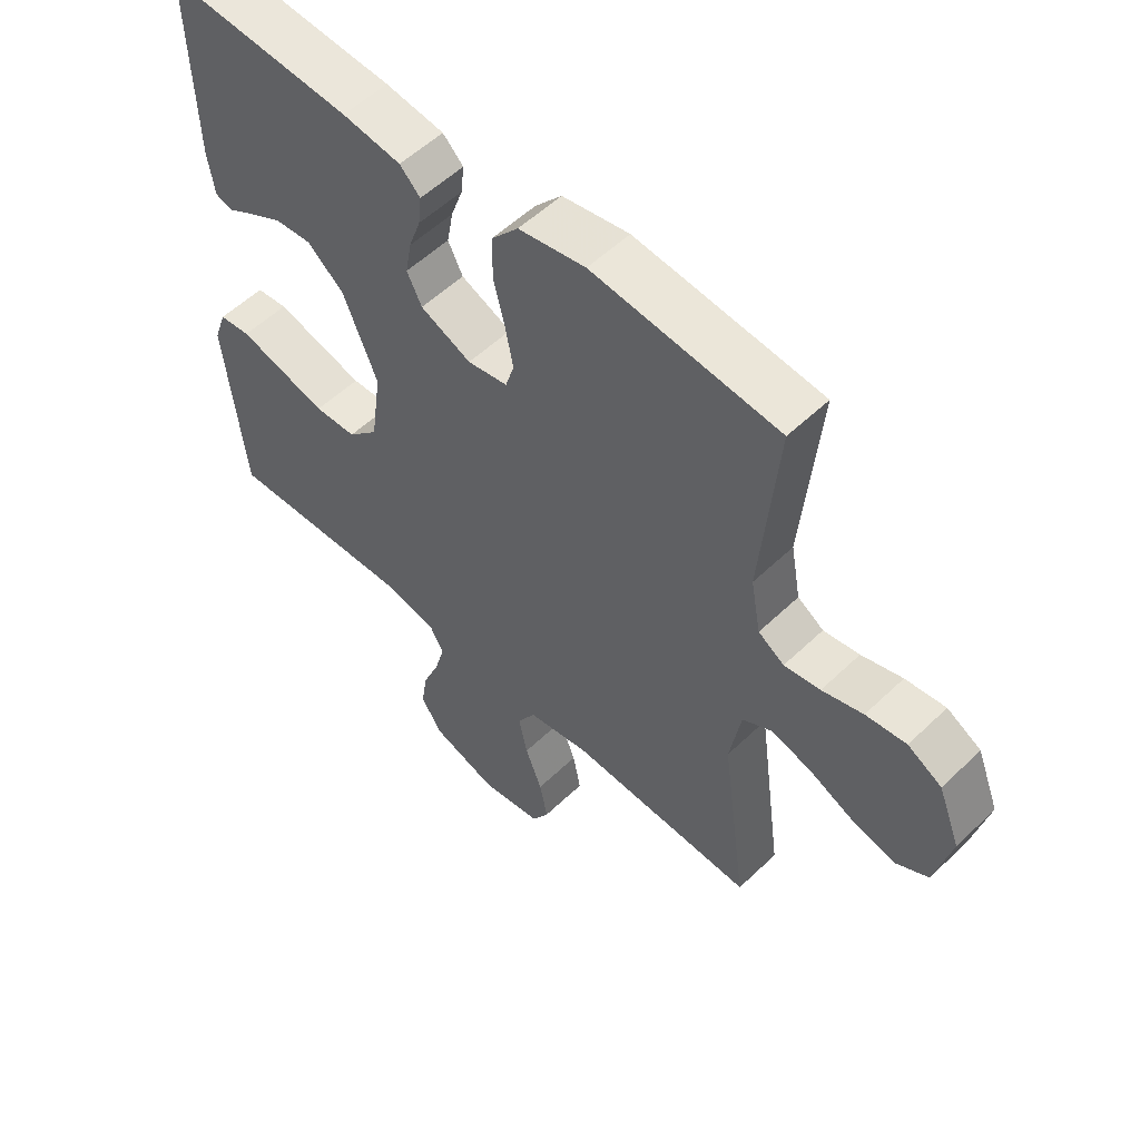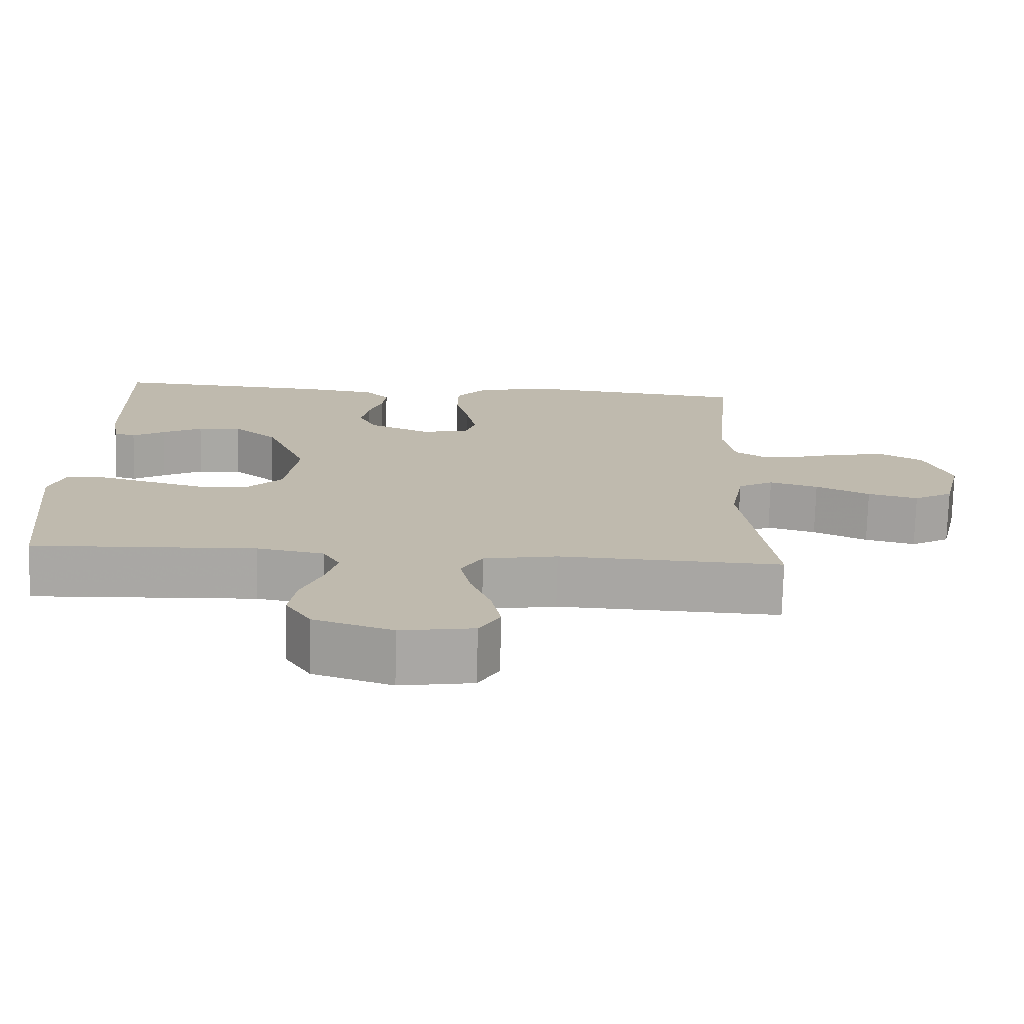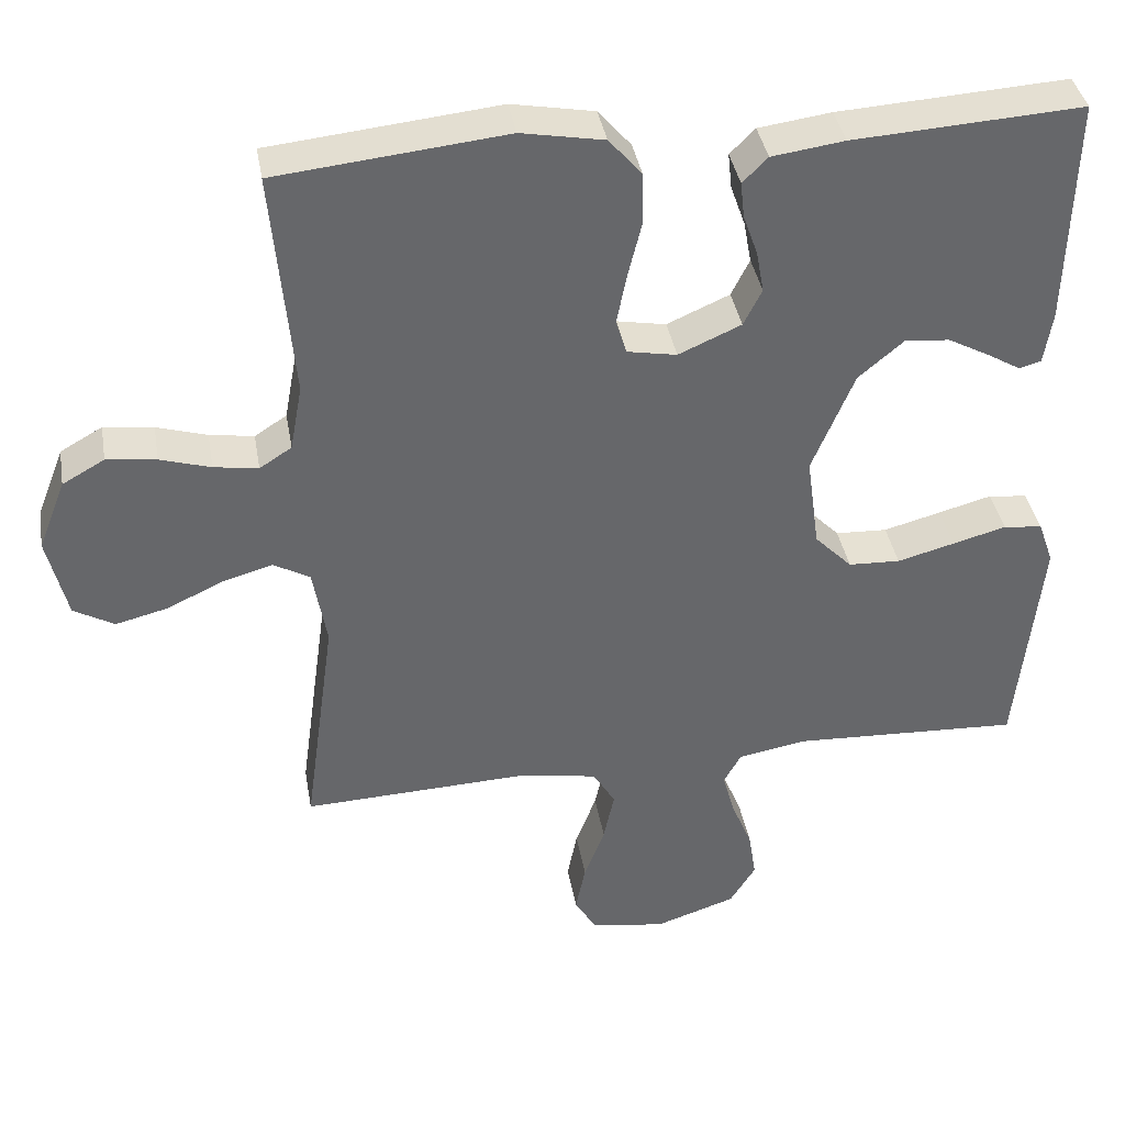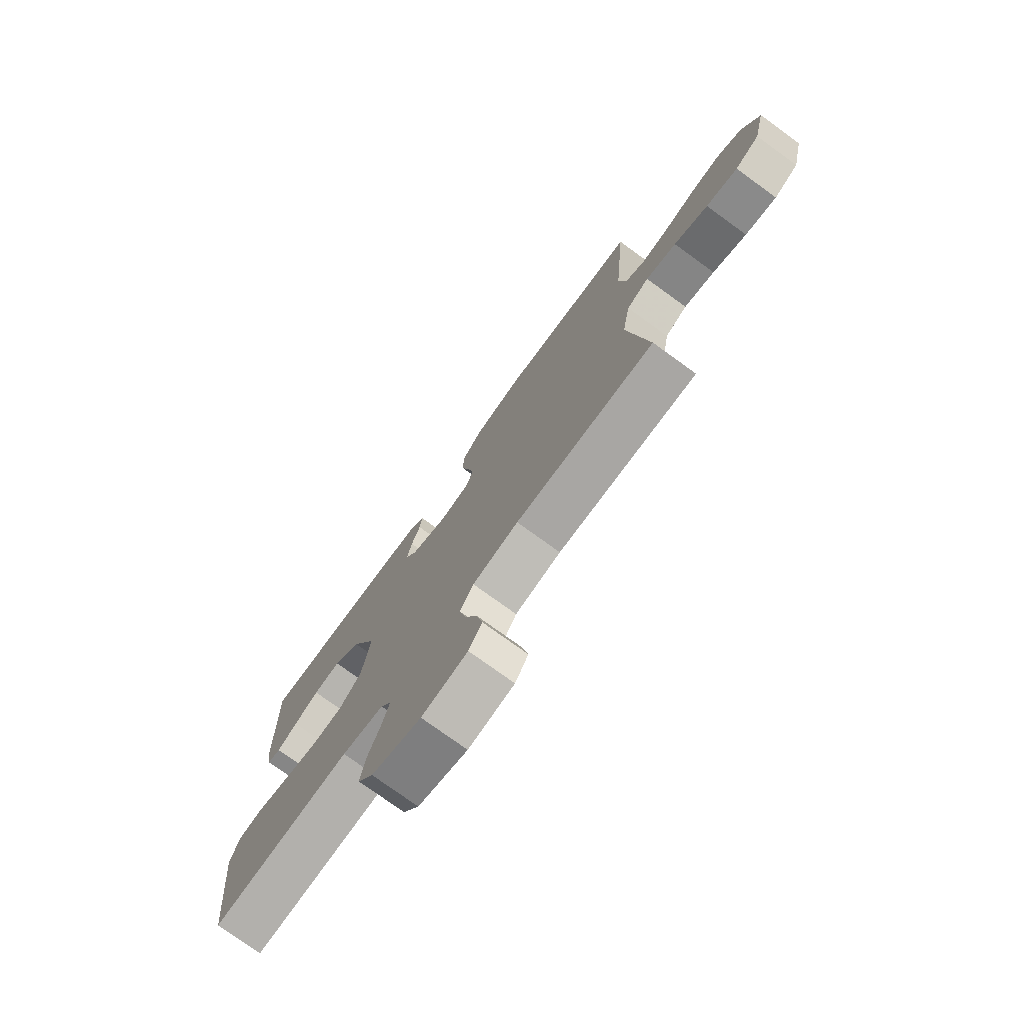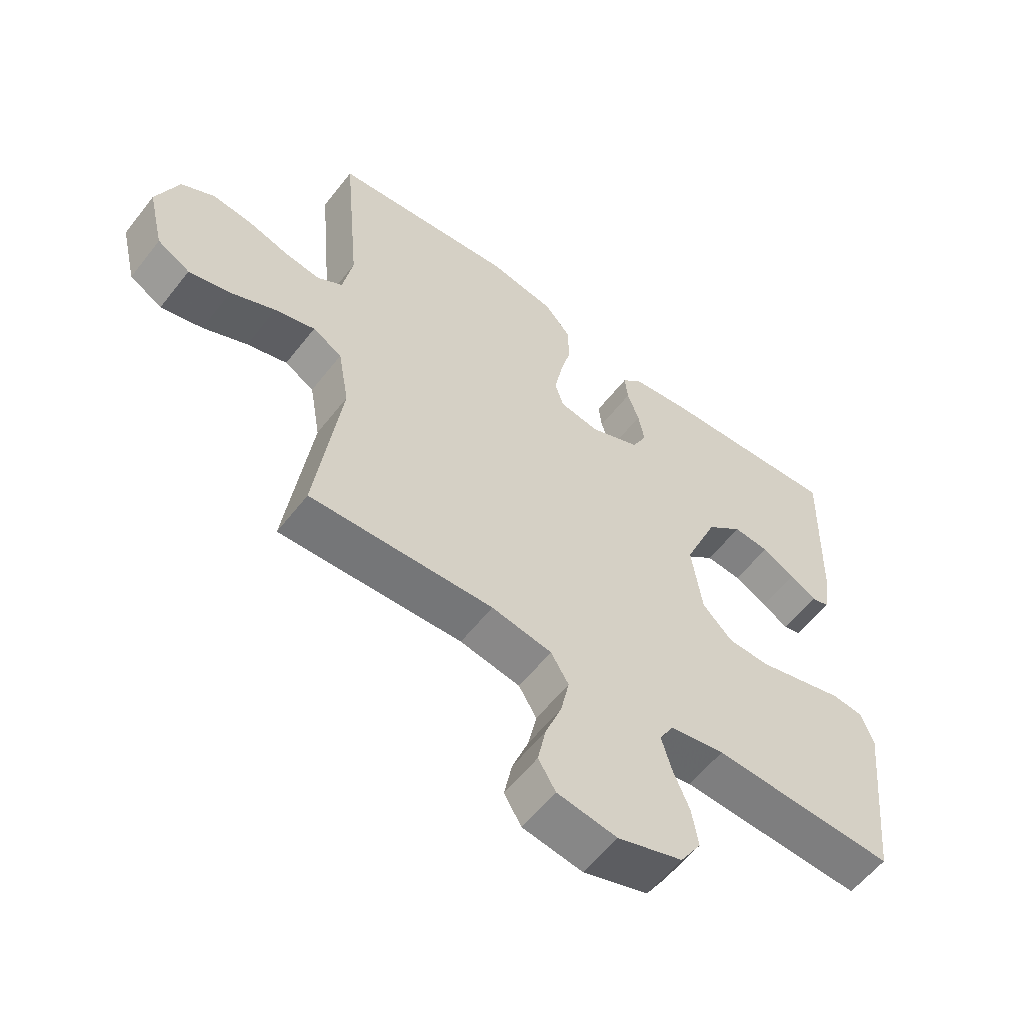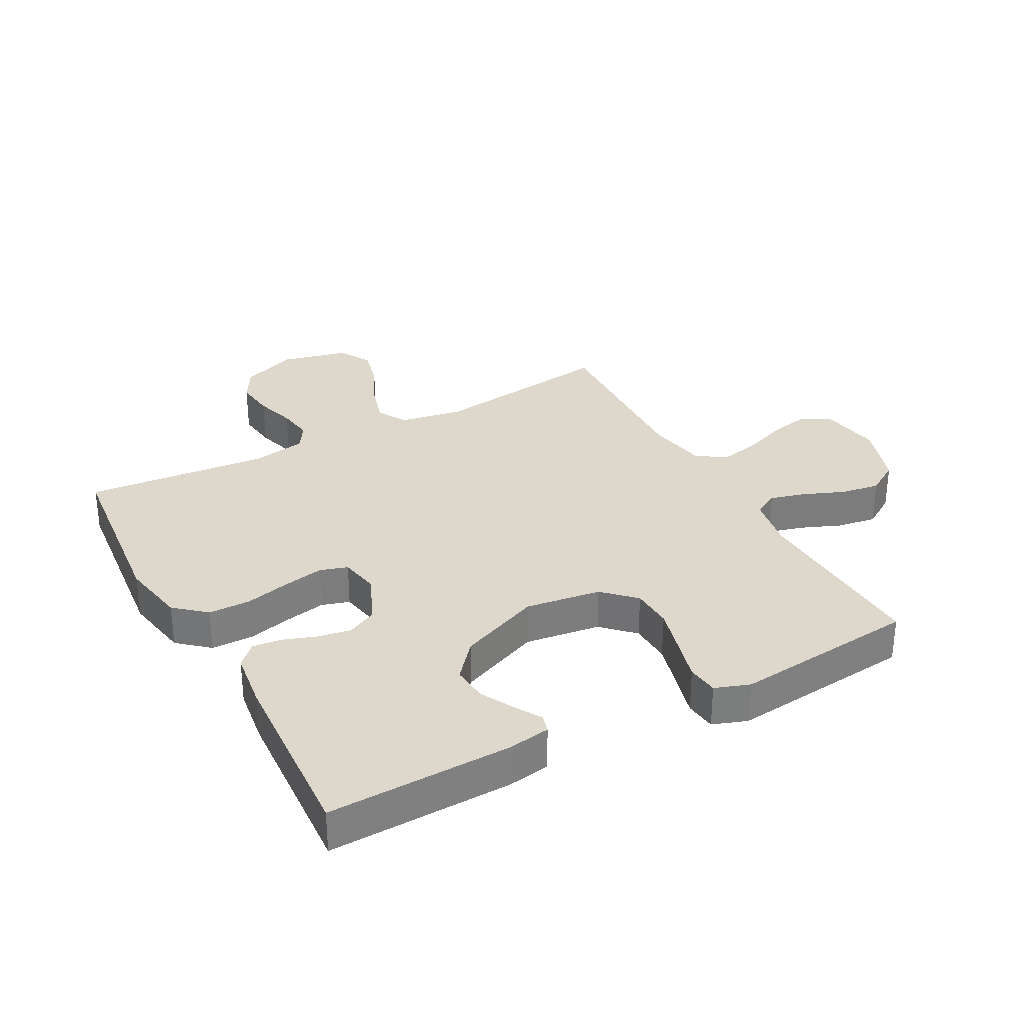
<metadata>
{"format":"obj","ext":"obj","renderer":"f3d","projection":"perspective","resolution":1024,"background":"white","views":[{"elev":54.9,"azim":-135.3,"up":"+Z"},{"elev":-74.6,"azim":178.5,"up":"+Z"},{"elev":38.4,"azim":-9.8,"up":"+Z"},{"elev":-76.4,"azim":-125.9,"up":"+Z"},{"elev":-58.0,"azim":-37.6,"up":"+Z"},{"elev":31.5,"azim":61.6,"up":"+Y"}]}
</metadata>
<code>
v -0.5 0.07 0.5
v -0.2 0.07 0.531
v -0.092 0.07 0.511
v -0.049 0.07 0.461
v -0.048 0.07 0.392
v -0.066 0.07 0.319
v -0.079 0.07 0.253
v -0.065 0.07 0.208
v 0 0.07 0.196
v 0.082 0.07 0.232
v 0.106 0.07 0.28
v 0.096 0.07 0.335
v 0.077 0.07 0.389
v 0.072 0.07 0.436
v 0.105 0.07 0.469
v 0.2 0.07 0.482
v 0.5 0.07 0.5
v 0.492 0.07 0.2
v 0.481 0.07 0.131
v 0.452 0.07 0.123
v 0.408 0.07 0.149
v 0.354 0.07 0.178
v 0.295 0.07 0.183
v 0.236 0.07 0.133
v 0.181 0.07 0
v 0.198 0.07 -0.123
v 0.247 0.07 -0.173
v 0.315 0.07 -0.176
v 0.39 0.07 -0.156
v 0.46 0.07 -0.137
v 0.511 0.07 -0.143
v 0.531 0.07 -0.2
v 0.5 0.07 -0.5
v 0.2 0.07 -0.486
v 0.11 0.07 -0.502
v 0.087 0.07 -0.543
v 0.103 0.07 -0.601
v 0.13 0.07 -0.667
v 0.14 0.07 -0.731
v 0.106 0.07 -0.785
v 0 0.07 -0.82
v -0.098 0.07 -0.804
v -0.126 0.07 -0.757
v -0.113 0.07 -0.692
v -0.086 0.07 -0.621
v -0.072 0.07 -0.555
v -0.101 0.07 -0.506
v -0.2 0.07 -0.488
v -0.5 0.07 -0.5
v -0.459 0.07 -0.2
v -0.477 0.07 -0.096
v -0.525 0.07 -0.069
v -0.591 0.07 -0.088
v -0.664 0.07 -0.122
v -0.732 0.07 -0.139
v -0.785 0.07 -0.109
v -0.811 0.07 0
v -0.775 0.07 0.092
v -0.72 0.07 0.123
v -0.655 0.07 0.115
v -0.589 0.07 0.095
v -0.531 0.07 0.086
v -0.489 0.07 0.113
v -0.473 0.07 0.2
v -0.5 0 0.5
v -0.2 0 0.531
v -0.092 0 0.511
v -0.049 0 0.461
v -0.048 0 0.392
v -0.066 0 0.319
v -0.079 0 0.253
v -0.065 0 0.208
v 0 0 0.196
v 0.082 0 0.232
v 0.106 0 0.28
v 0.096 0 0.335
v 0.077 0 0.389
v 0.072 0 0.436
v 0.105 0 0.469
v 0.2 0 0.482
v 0.5 0 0.5
v 0.492 0 0.2
v 0.481 0 0.131
v 0.452 0 0.123
v 0.408 0 0.149
v 0.354 0 0.178
v 0.295 0 0.183
v 0.236 0 0.133
v 0.181 0 0
v 0.198 0 -0.123
v 0.247 0 -0.173
v 0.315 0 -0.176
v 0.39 0 -0.156
v 0.46 0 -0.137
v 0.511 0 -0.143
v 0.531 0 -0.2
v 0.5 0 -0.5
v 0.2 0 -0.486
v 0.11 0 -0.502
v 0.087 0 -0.543
v 0.103 0 -0.601
v 0.13 0 -0.667
v 0.14 0 -0.731
v 0.106 0 -0.785
v 0 0 -0.82
v -0.098 0 -0.804
v -0.126 0 -0.757
v -0.113 0 -0.692
v -0.086 0 -0.621
v -0.072 0 -0.555
v -0.101 0 -0.506
v -0.2 0 -0.488
v -0.5 0 -0.5
v -0.459 0 -0.2
v -0.477 0 -0.096
v -0.525 0 -0.069
v -0.591 0 -0.088
v -0.664 0 -0.122
v -0.732 0 -0.139
v -0.785 0 -0.109
v -0.811 0 0
v -0.775 0 0.092
v -0.72 0 0.123
v -0.655 0 0.115
v -0.589 0 0.095
v -0.531 0 0.086
v -0.489 0 0.113
v -0.473 0 0.2
f 58 59 60 61
f 58 61 62
f 57 58 62
f 56 57 62
f 53 54 55 56
f 52 53 56 62
f 51 52 62 63
f 48 49 50
f 47 48 50 51
f 42 43 44 45
f 42 45 46
f 41 42 46
f 40 41 46
f 37 38 39 40
f 36 37 40 46
f 35 36 46 47
f 31 32 33 34
f 29 30 31 34
f 28 29 34 35
f 27 28 35 47
f 18 19 20 21
f 18 21 22
f 17 18 22 23
f 12 13 14 15
f 11 12 15 16
f 3 4 5 6
f 3 6 7
f 64 1 2 3
f 64 3 7
f 63 64 7 8
f 51 63 8 9
f 26 27 47 51
f 25 26 51 9
f 24 25 9 10
f 23 24 10 11
f 11 16 17 23
f 125 124 123 122
f 126 125 122
f 126 122 121
f 126 121 120
f 120 119 118 117
f 126 120 117 116
f 127 126 116 115
f 114 113 112
f 115 114 112 111
f 109 108 107 106
f 110 109 106
f 110 106 105
f 110 105 104
f 104 103 102 101
f 110 104 101 100
f 111 110 100 99
f 98 97 96 95
f 98 95 94 93
f 99 98 93 92
f 111 99 92 91
f 85 84 83 82
f 86 85 82
f 87 86 82 81
f 79 78 77 76
f 80 79 76 75
f 70 69 68 67
f 71 70 67
f 67 66 65 128
f 71 67 128
f 72 71 128 127
f 73 72 127 115
f 115 111 91 90
f 73 115 90 89
f 74 73 89 88
f 75 74 88 87
f 87 81 80 75
f 1 65 66 2
f 2 66 67 3
f 3 67 68 4
f 4 68 69 5
f 5 69 70 6
f 6 70 71 7
f 7 71 72 8
f 8 72 73 9
f 9 73 74 10
f 10 74 75 11
f 11 75 76 12
f 12 76 77 13
f 13 77 78 14
f 14 78 79 15
f 15 79 80 16
f 16 80 81 17
f 17 81 82 18
f 18 82 83 19
f 19 83 84 20
f 20 84 85 21
f 21 85 86 22
f 22 86 87 23
f 23 87 88 24
f 24 88 89 25
f 25 89 90 26
f 26 90 91 27
f 27 91 92 28
f 28 92 93 29
f 29 93 94 30
f 30 94 95 31
f 31 95 96 32
f 32 96 97 33
f 33 97 98 34
f 34 98 99 35
f 35 99 100 36
f 36 100 101 37
f 37 101 102 38
f 38 102 103 39
f 39 103 104 40
f 40 104 105 41
f 41 105 106 42
f 42 106 107 43
f 43 107 108 44
f 44 108 109 45
f 45 109 110 46
f 46 110 111 47
f 47 111 112 48
f 48 112 113 49
f 49 113 114 50
f 50 114 115 51
f 51 115 116 52
f 52 116 117 53
f 53 117 118 54
f 54 118 119 55
f 55 119 120 56
f 56 120 121 57
f 57 121 122 58
f 58 122 123 59
f 59 123 124 60
f 60 124 125 61
f 61 125 126 62
f 62 126 127 63
f 63 127 128 64
f 64 128 65 1

</code>
